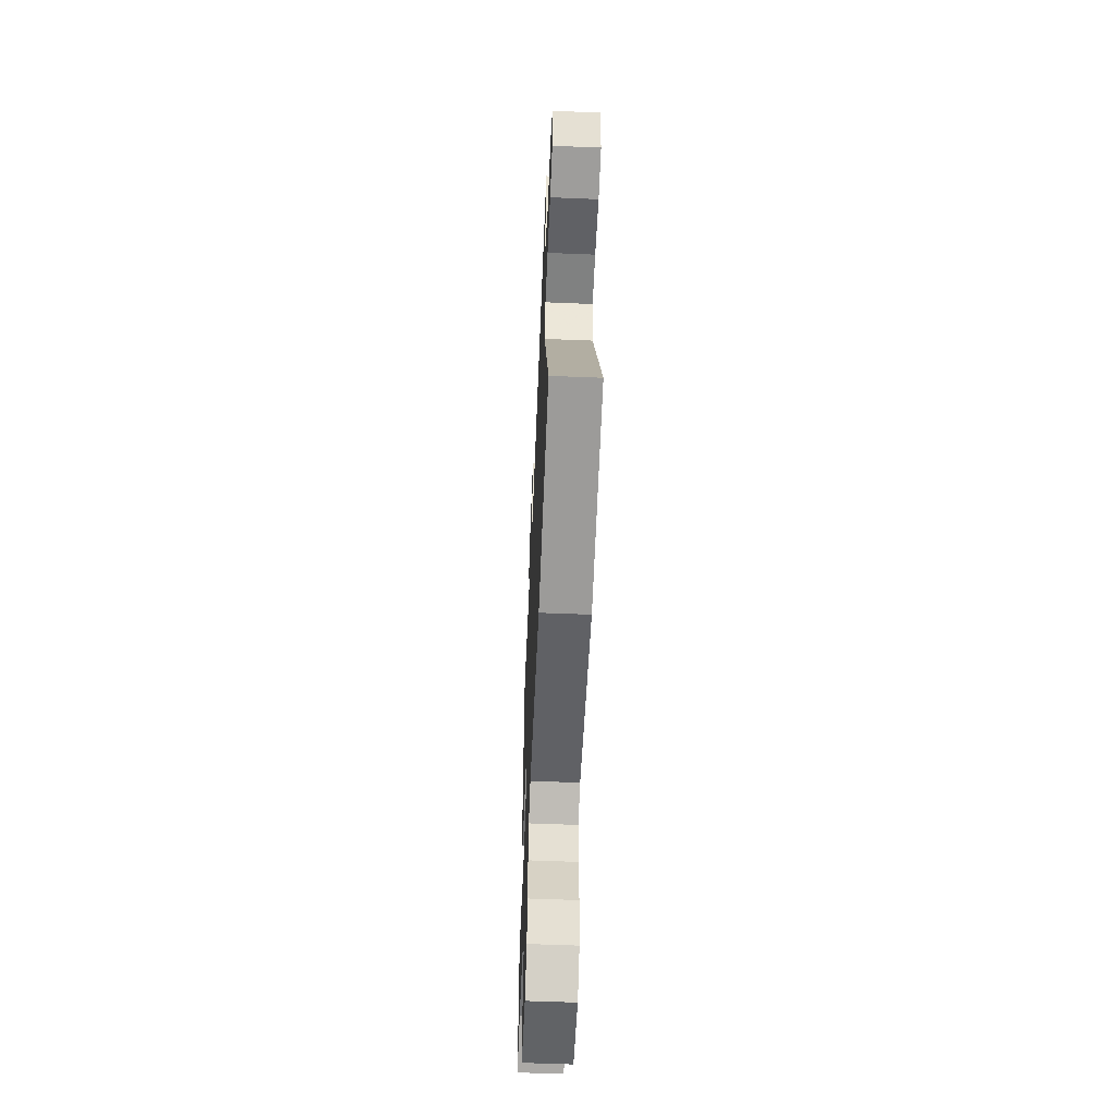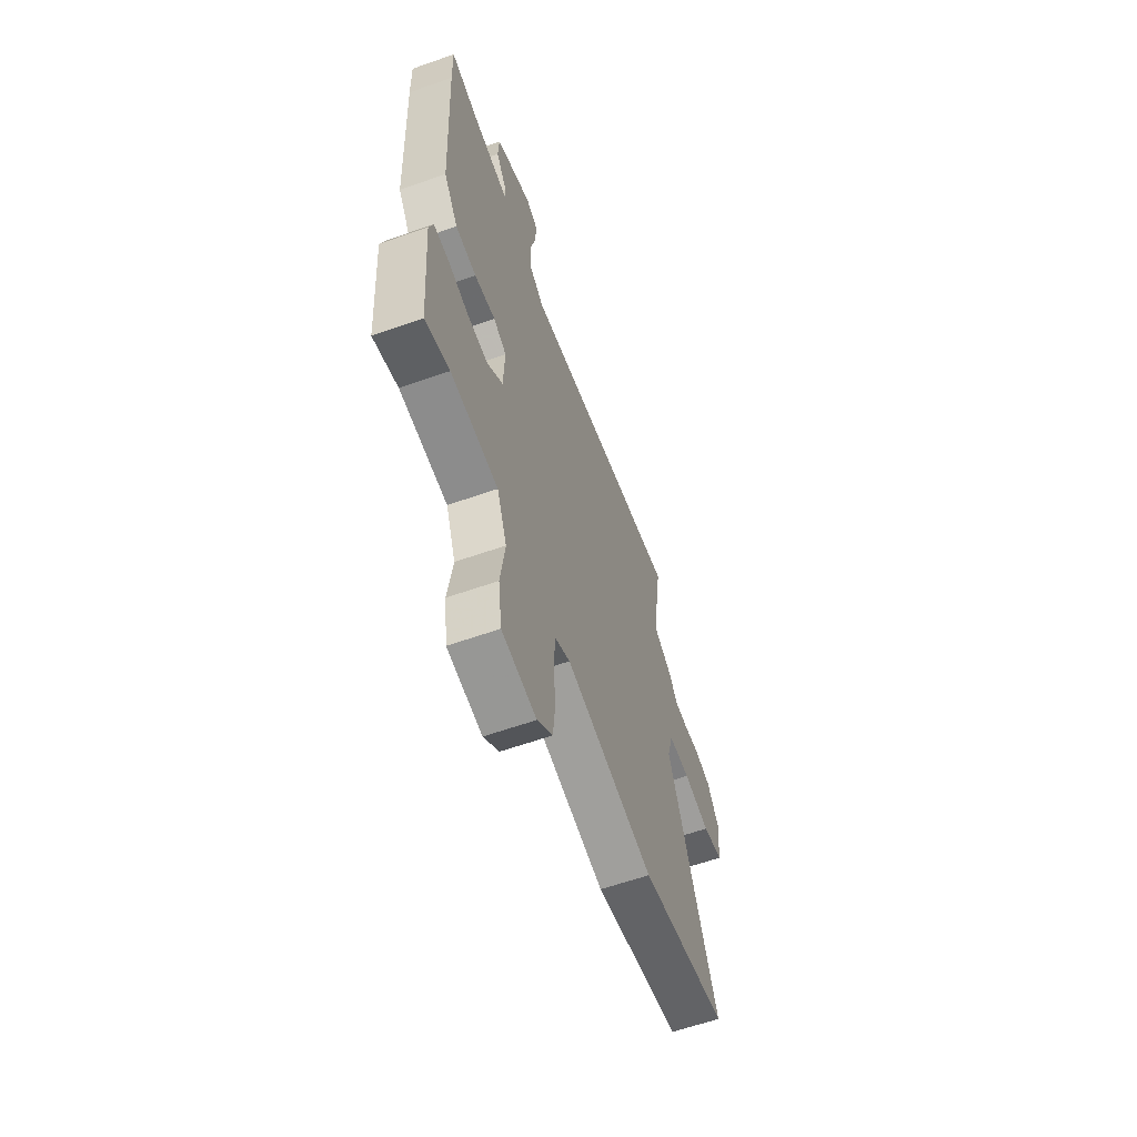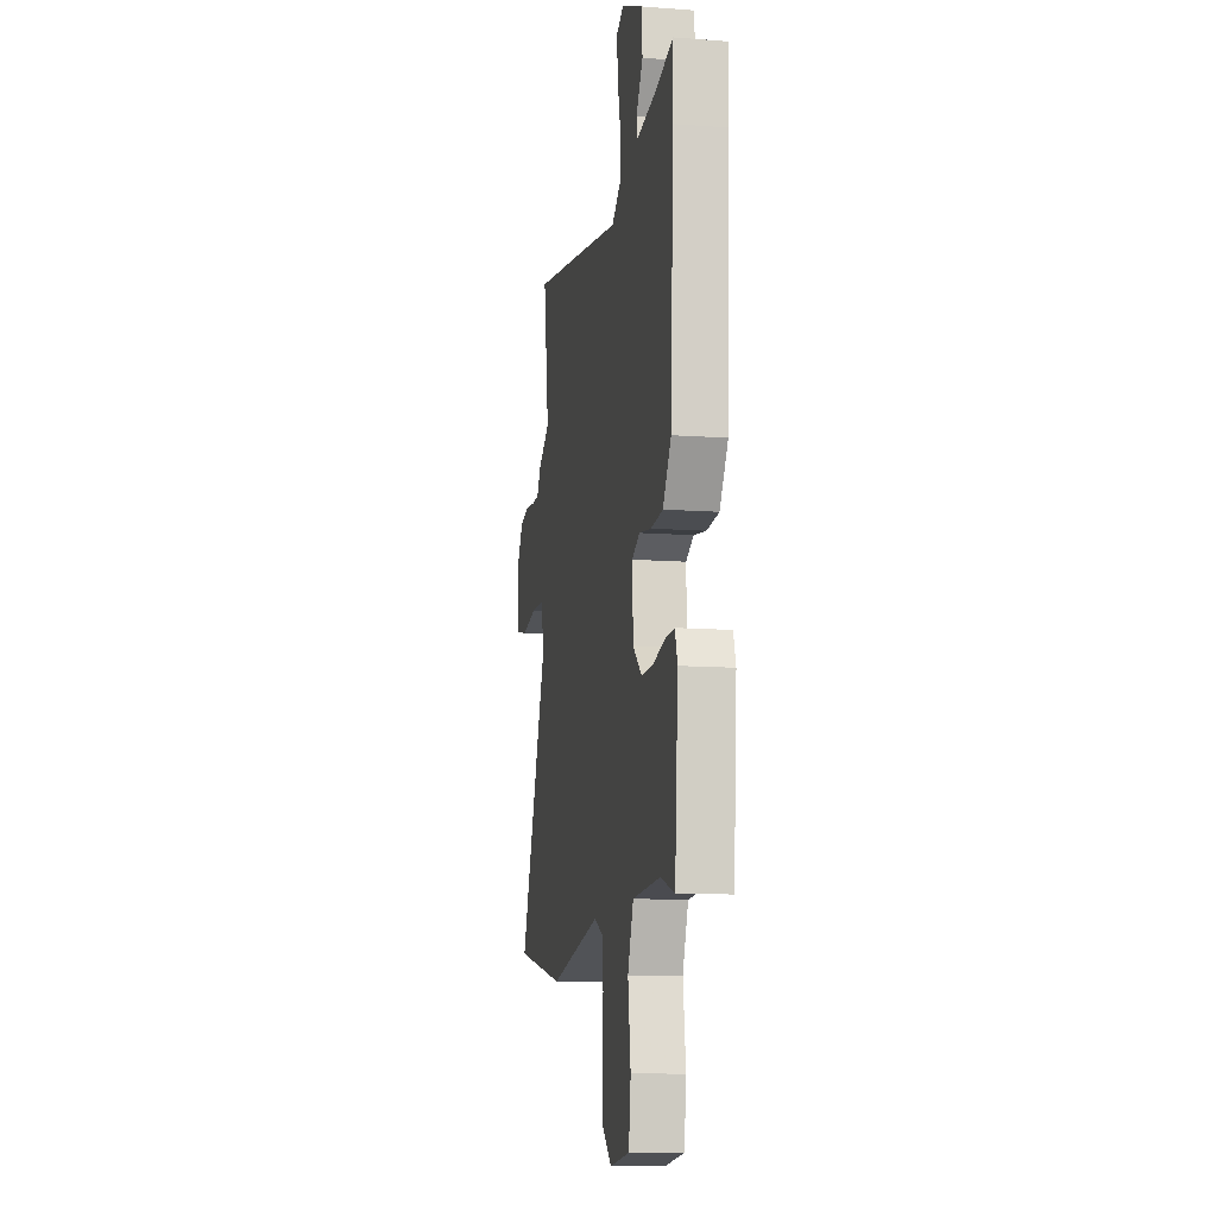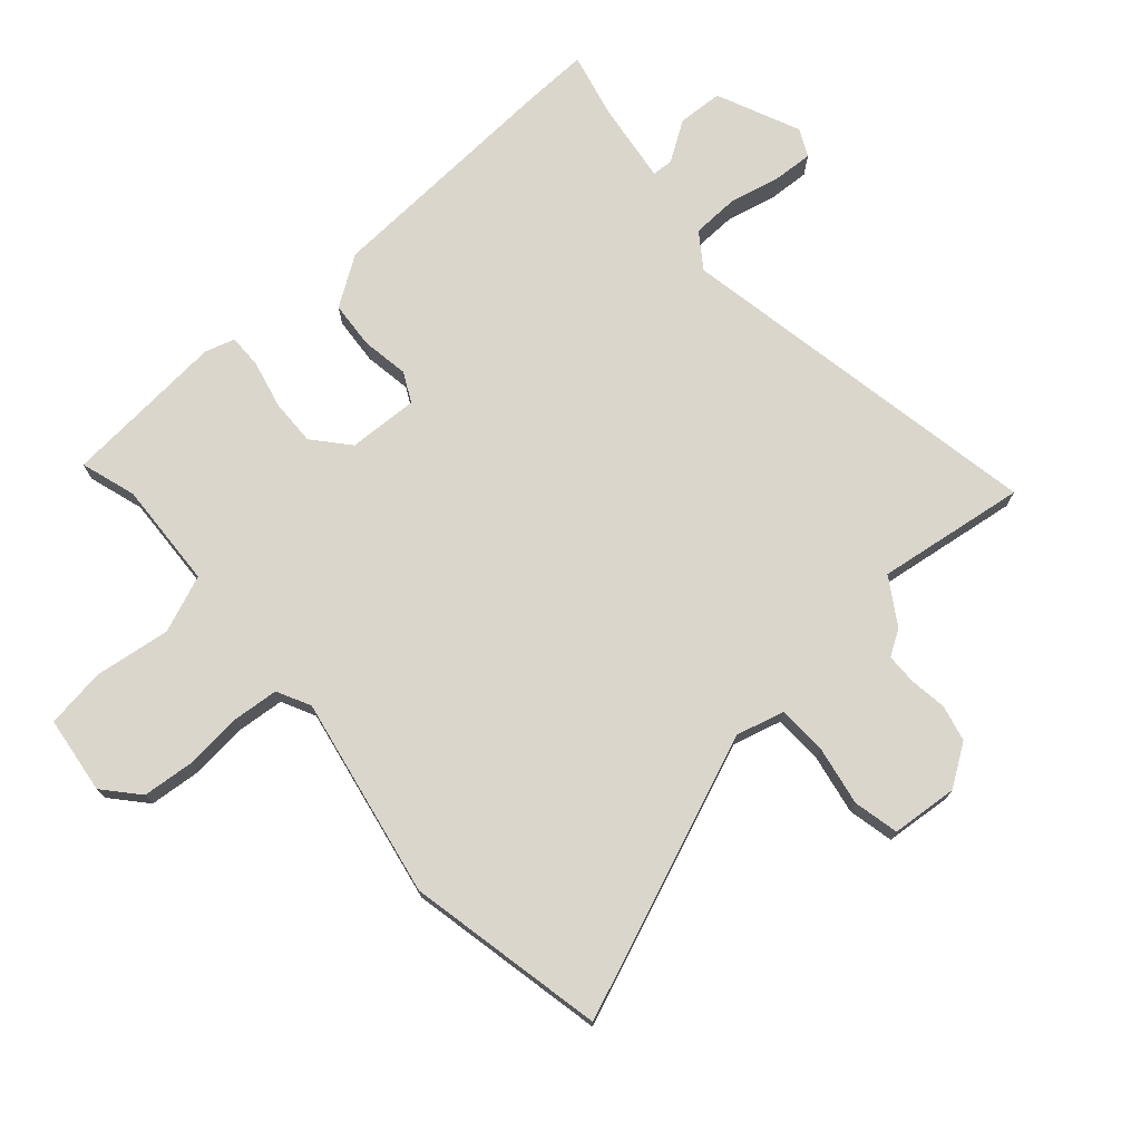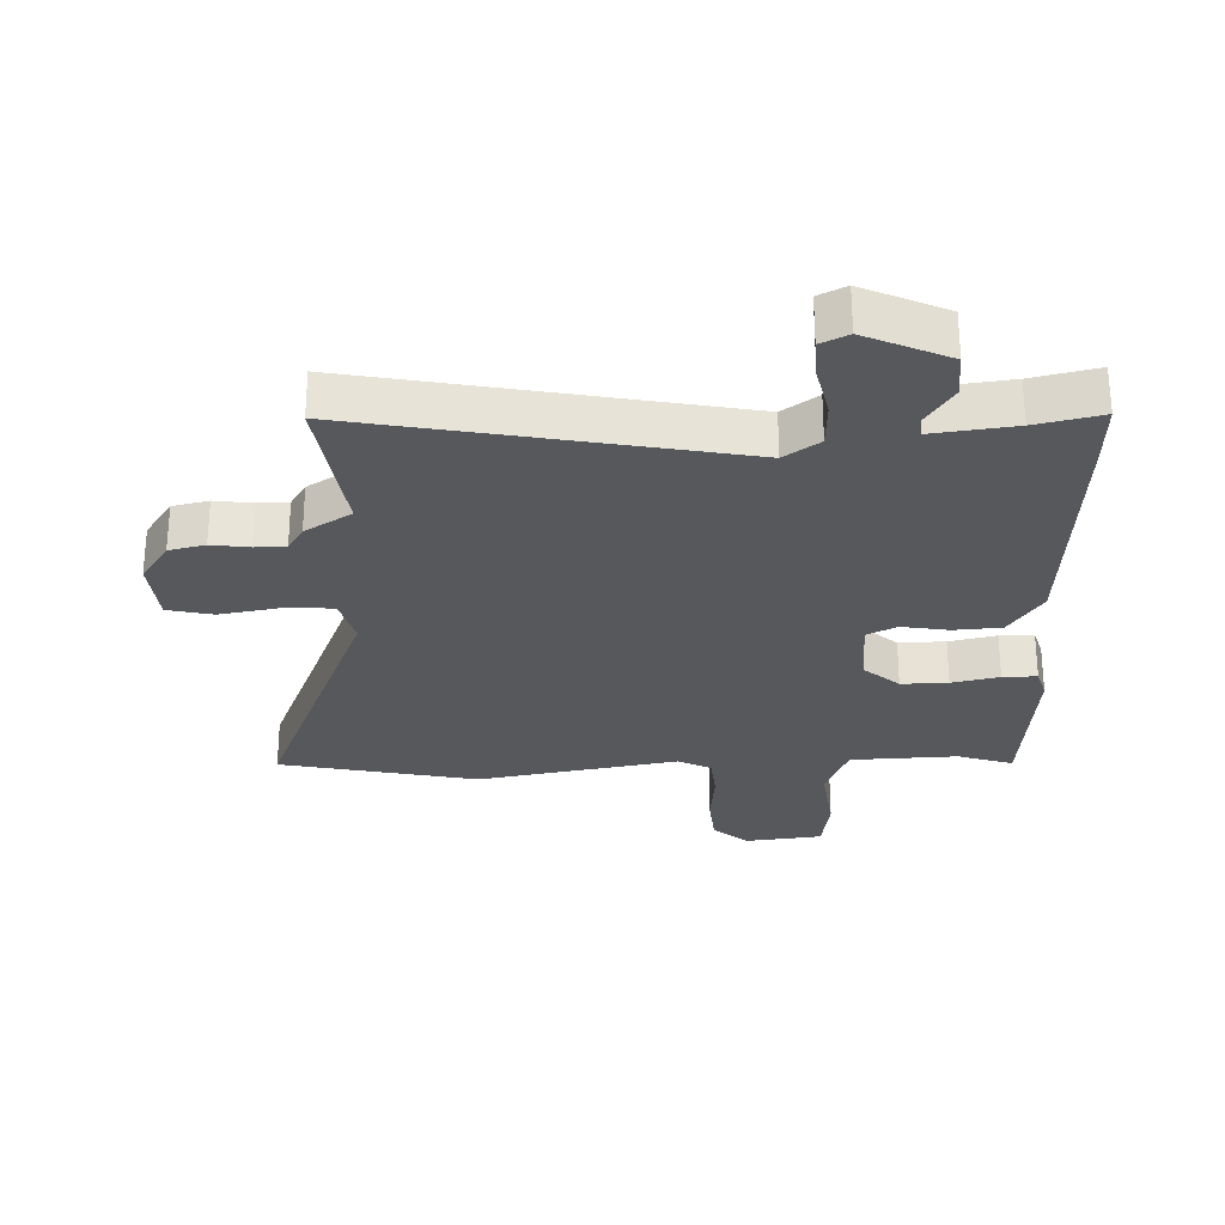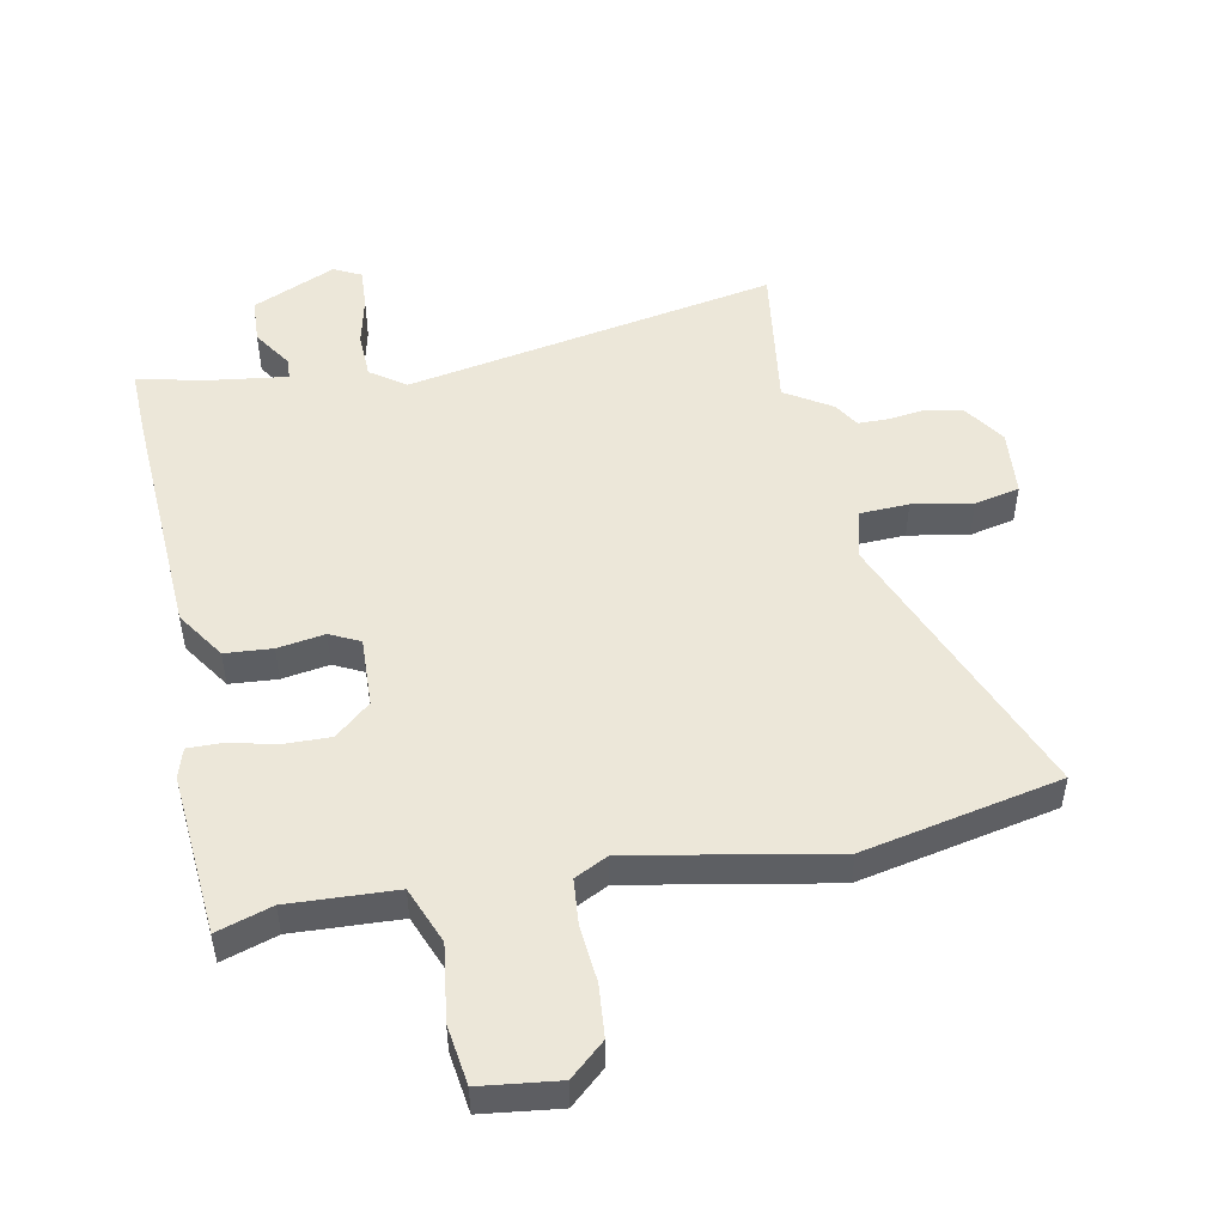
<metadata>
{"format":"obj","ext":"obj","renderer":"f3d","projection":"perspective","resolution":1024,"background":"white","views":[{"elev":-58.1,"azim":-92.4,"up":"+Z"},{"elev":-61.5,"azim":109.7,"up":"+Z"},{"elev":-11.6,"azim":79.8,"up":"+Z"},{"elev":73.9,"azim":-131.6,"up":"+Y"},{"elev":-27.9,"azim":1.3,"up":"+Y"},{"elev":49.9,"azim":168.6,"up":"+Y"}]}
</metadata>
<code>
v -0.367 0.07 -0.527
v -0.685 0.07 -0.462
v -0.508 0.07 -0.011
v -0.529 0.07 0.067
v -0.608 0.07 0.07
v -0.704 0.07 0.052
v -0.777 0.07 0.068
v -0.787 0.07 0.175
v -0.743 0.07 0.241
v -0.685 0.07 0.255
v -0.624 0.07 0.247
v -0.575 0.07 0.248
v -0.55 0.07 0.289
v -0.476 0.07 0.336
v -0.511 0.07 0.576
v 0.088 0.07 0.466
v 0.144 0.07 0.506
v 0.146 0.07 0.581
v 0.127 0.07 0.663
v 0.123 0.07 0.728
v 0.167 0.07 0.75
v 0.301 0.07 0.691
v 0.305 0.07 0.618
v 0.264 0.07 0.554
v 0.266 0.07 0.52
v 0.397 0.07 0.538
v 0.502 0.07 0.563
v 0.499 0.07 0.452
v 0.48 0.07 0.065
v 0.428 0.07 -0.014
v 0.352 0.07 -0.02
v 0.276 0.07 -0.008
v 0.228 0.07 -0.032
v 0.233 0.07 -0.145
v 0.29 0.07 -0.194
v 0.365 0.07 -0.192
v 0.441 0.07 -0.174
v 0.496 0.07 -0.173
v 0.511 0.07 -0.221
v 0.491 0.07 -0.484
v 0.402 0.07 -0.456
v 0.23 0.07 -0.465
v 0.194 0.07 -0.557
v 0.211 0.07 -0.679
v 0.198 0.07 -0.775
v 0.073 0.07 -0.791
v 0.017 0.07 -0.742
v 0.009 0.07 -0.658
v 0.017 0.07 -0.566
v 0.01 0.07 -0.492
v -0.044 0.07 -0.465
v -0.367 0 -0.527
v -0.685 0 -0.462
v -0.508 0 -0.011
v -0.529 0 0.067
v -0.608 0 0.07
v -0.704 0 0.052
v -0.777 0 0.068
v -0.787 0 0.175
v -0.743 0 0.241
v -0.685 0 0.255
v -0.624 0 0.247
v -0.575 0 0.248
v -0.55 0 0.289
v -0.476 0 0.336
v -0.511 0 0.576
v 0.088 0 0.466
v 0.144 0 0.506
v 0.146 0 0.581
v 0.127 0 0.663
v 0.123 0 0.728
v 0.167 0 0.75
v 0.301 0 0.691
v 0.305 0 0.618
v 0.264 0 0.554
v 0.266 0 0.52
v 0.397 0 0.538
v 0.502 0 0.563
v 0.499 0 0.452
v 0.48 0 0.065
v 0.428 0 -0.014
v 0.352 0 -0.02
v 0.276 0 -0.008
v 0.228 0 -0.032
v 0.233 0 -0.145
v 0.29 0 -0.194
v 0.365 0 -0.192
v 0.441 0 -0.174
v 0.496 0 -0.173
v 0.511 0 -0.221
v 0.491 0 -0.484
v 0.402 0 -0.456
v 0.23 0 -0.465
v 0.194 0 -0.557
v 0.211 0 -0.679
v 0.198 0 -0.775
v 0.073 0 -0.791
v 0.017 0 -0.742
v 0.009 0 -0.658
v 0.017 0 -0.566
v 0.01 0 -0.492
v -0.044 0 -0.465
f 47 48 49
f 46 47 49
f 45 46 49
f 44 45 49
f 43 44 49
f 42 43 49 50
f 39 40 41
f 38 39 41
f 37 38 41
f 36 37 41
f 35 36 41 42
f 42 50 51
f 35 42 51
f 34 35 51
f 30 31 32
f 29 30 32
f 28 29 32
f 27 28 32
f 26 27 32
f 25 26 32 33
f 24 25 33
f 22 23 24
f 21 22 24
f 20 21 24
f 19 20 24
f 18 19 24
f 17 18 24 33
f 1 2 3
f 51 1 3
f 34 51 3
f 33 34 3
f 17 33 3
f 16 17 3
f 12 13 14
f 9 10 11
f 8 9 11
f 7 8 11
f 6 7 11
f 5 6 11
f 4 5 11 12
f 3 4 12 14
f 14 15 16
f 3 14 16
f 100 99 98
f 100 98 97
f 100 97 96
f 100 96 95
f 100 95 94
f 101 100 94 93
f 92 91 90
f 92 90 89
f 92 89 88
f 92 88 87
f 93 92 87 86
f 102 101 93
f 102 93 86
f 102 86 85
f 83 82 81
f 83 81 80
f 83 80 79
f 83 79 78
f 83 78 77
f 84 83 77 76
f 84 76 75
f 75 74 73
f 75 73 72
f 75 72 71
f 75 71 70
f 75 70 69
f 84 75 69 68
f 54 53 52
f 54 52 102
f 54 102 85
f 54 85 84
f 54 84 68
f 54 68 67
f 65 64 63
f 62 61 60
f 62 60 59
f 62 59 58
f 62 58 57
f 62 57 56
f 63 62 56 55
f 65 63 55 54
f 67 66 65
f 67 65 54
f 1 52 53 2
f 2 53 54 3
f 3 54 55 4
f 4 55 56 5
f 5 56 57 6
f 6 57 58 7
f 7 58 59 8
f 8 59 60 9
f 9 60 61 10
f 10 61 62 11
f 11 62 63 12
f 12 63 64 13
f 13 64 65 14
f 14 65 66 15
f 15 66 67 16
f 16 67 68 17
f 17 68 69 18
f 18 69 70 19
f 19 70 71 20
f 20 71 72 21
f 21 72 73 22
f 22 73 74 23
f 23 74 75 24
f 24 75 76 25
f 25 76 77 26
f 26 77 78 27
f 27 78 79 28
f 28 79 80 29
f 29 80 81 30
f 30 81 82 31
f 31 82 83 32
f 32 83 84 33
f 33 84 85 34
f 34 85 86 35
f 35 86 87 36
f 36 87 88 37
f 37 88 89 38
f 38 89 90 39
f 39 90 91 40
f 40 91 92 41
f 41 92 93 42
f 42 93 94 43
f 43 94 95 44
f 44 95 96 45
f 45 96 97 46
f 46 97 98 47
f 47 98 99 48
f 48 99 100 49
f 49 100 101 50
f 50 101 102 51
f 51 102 52 1

</code>
